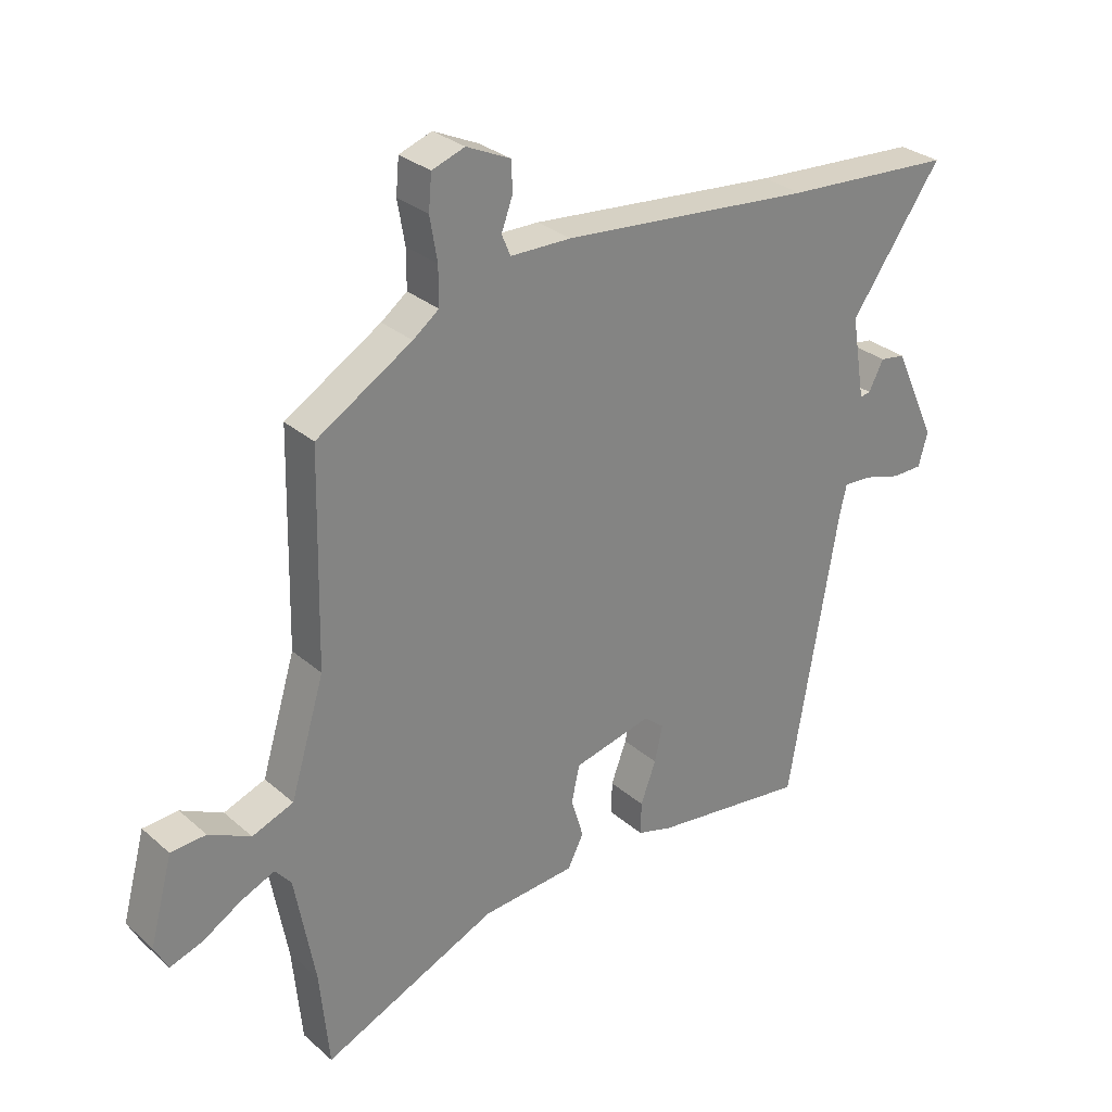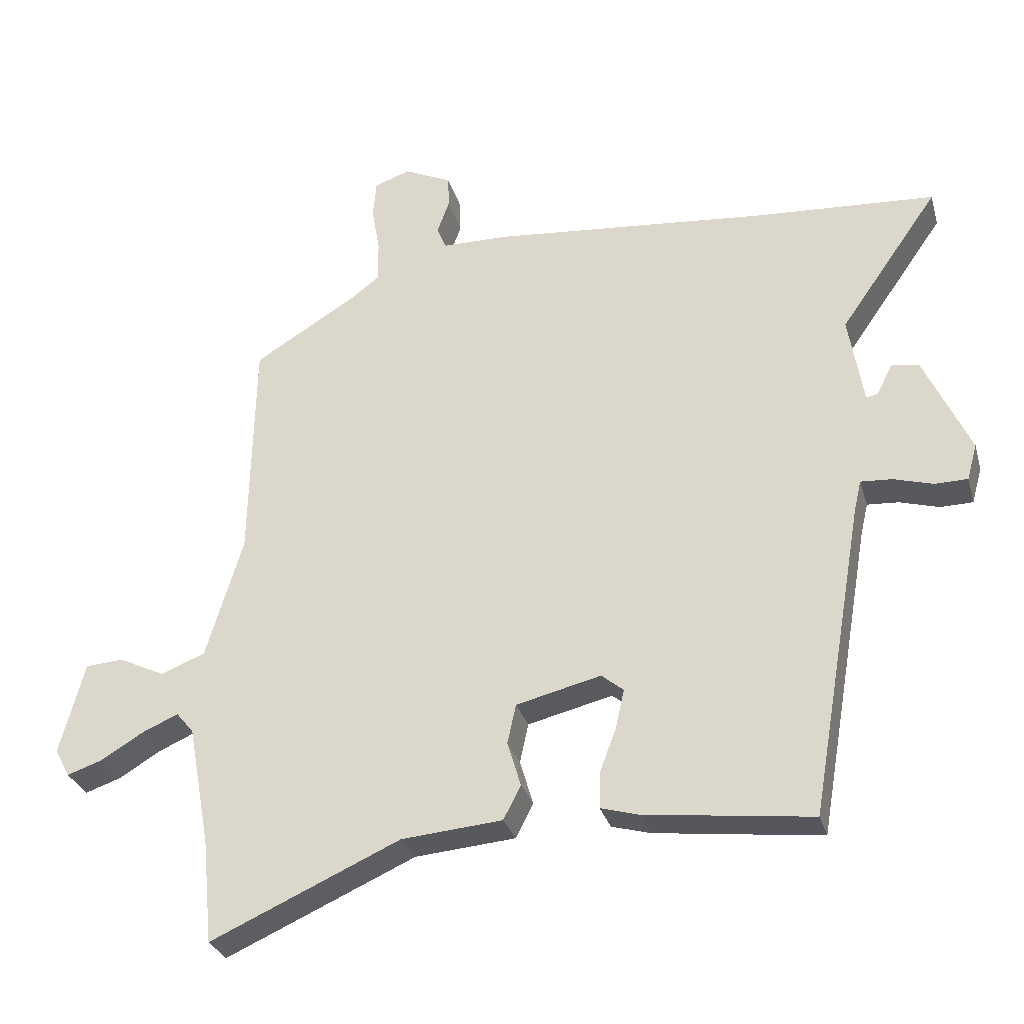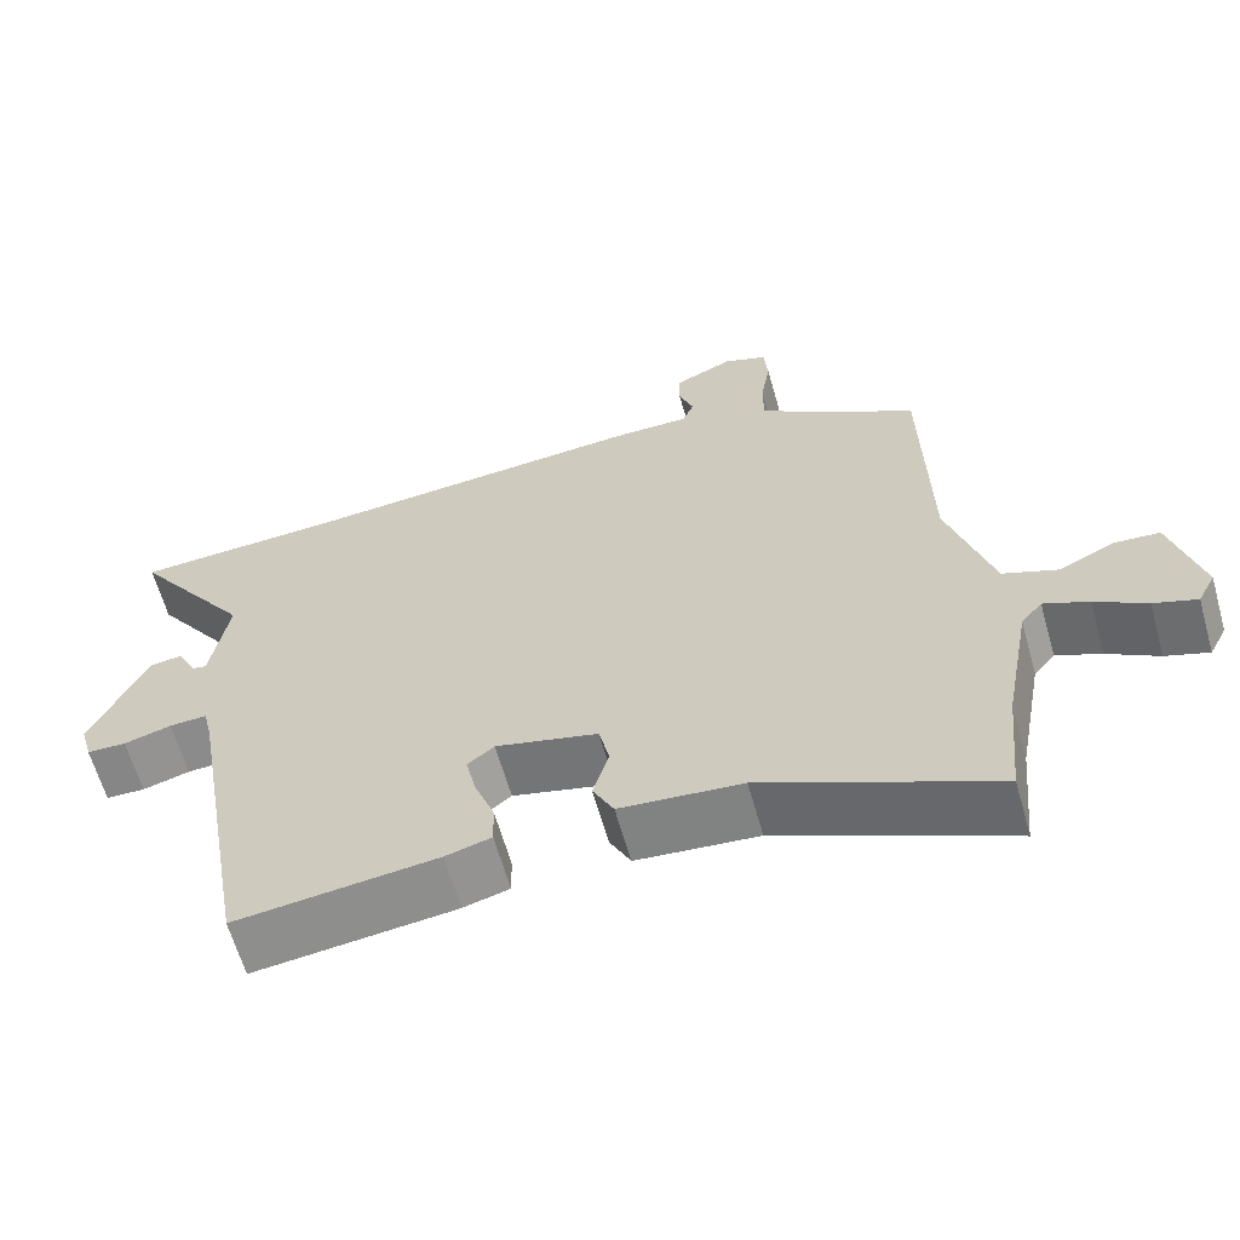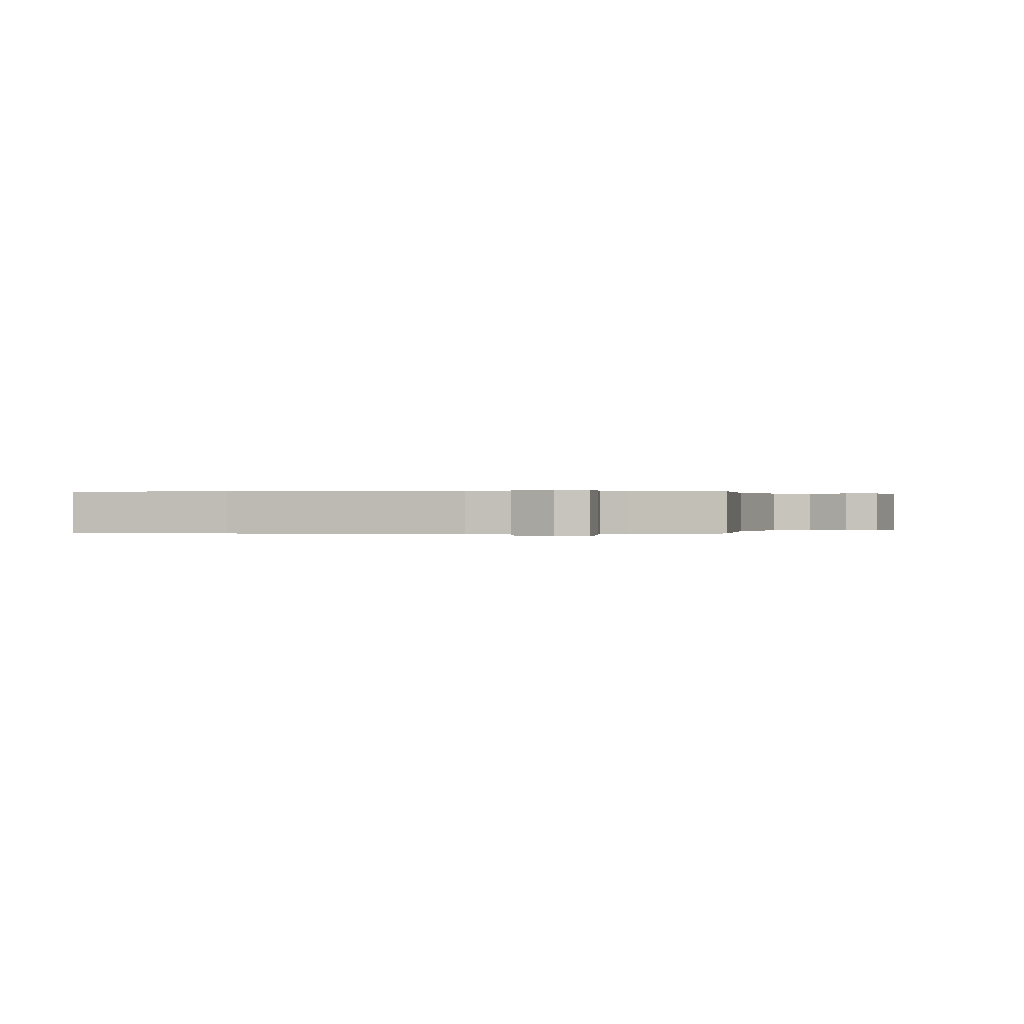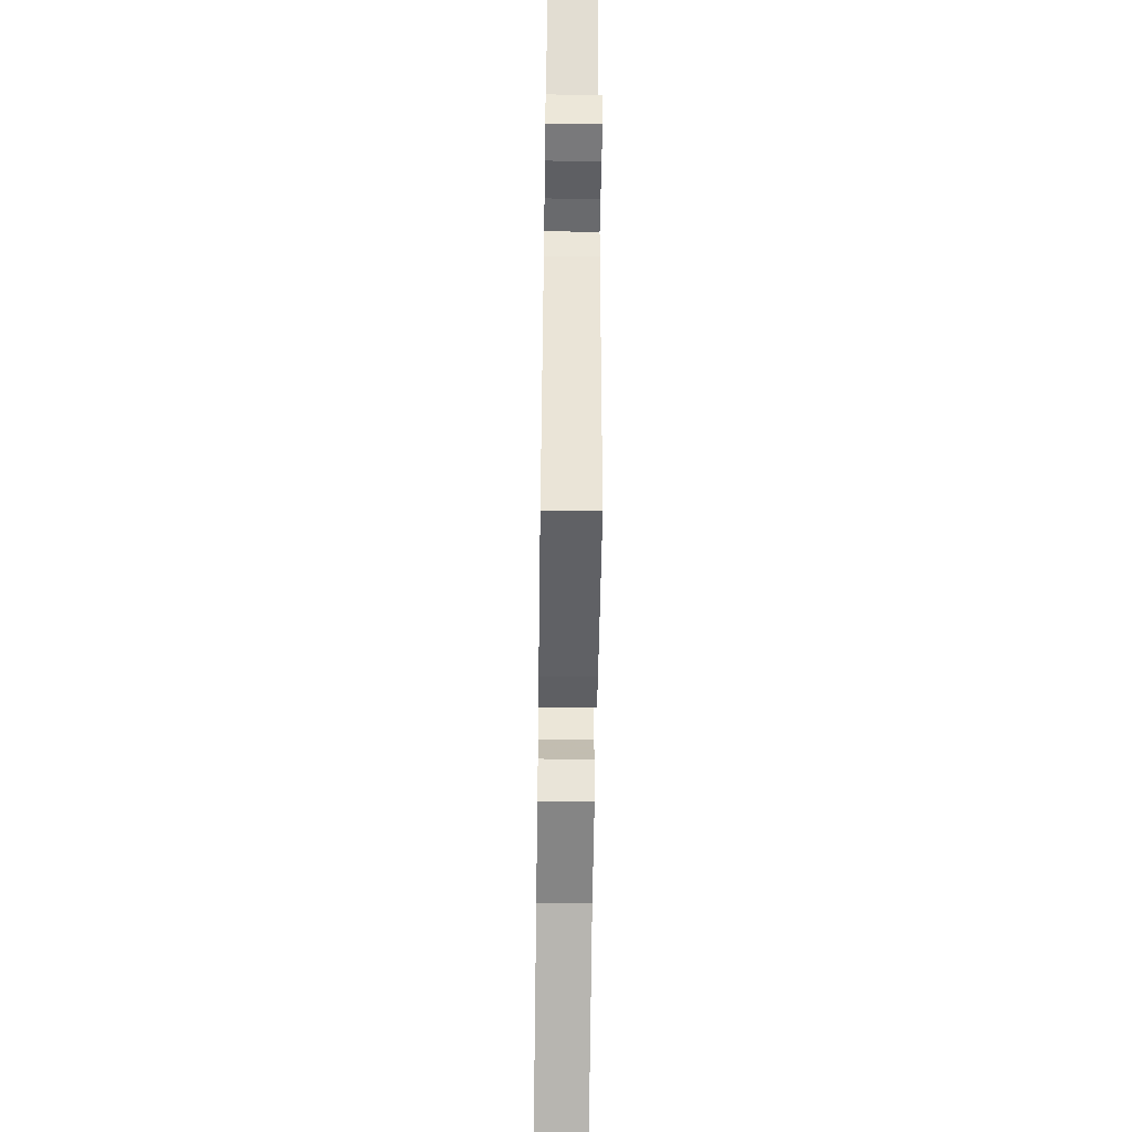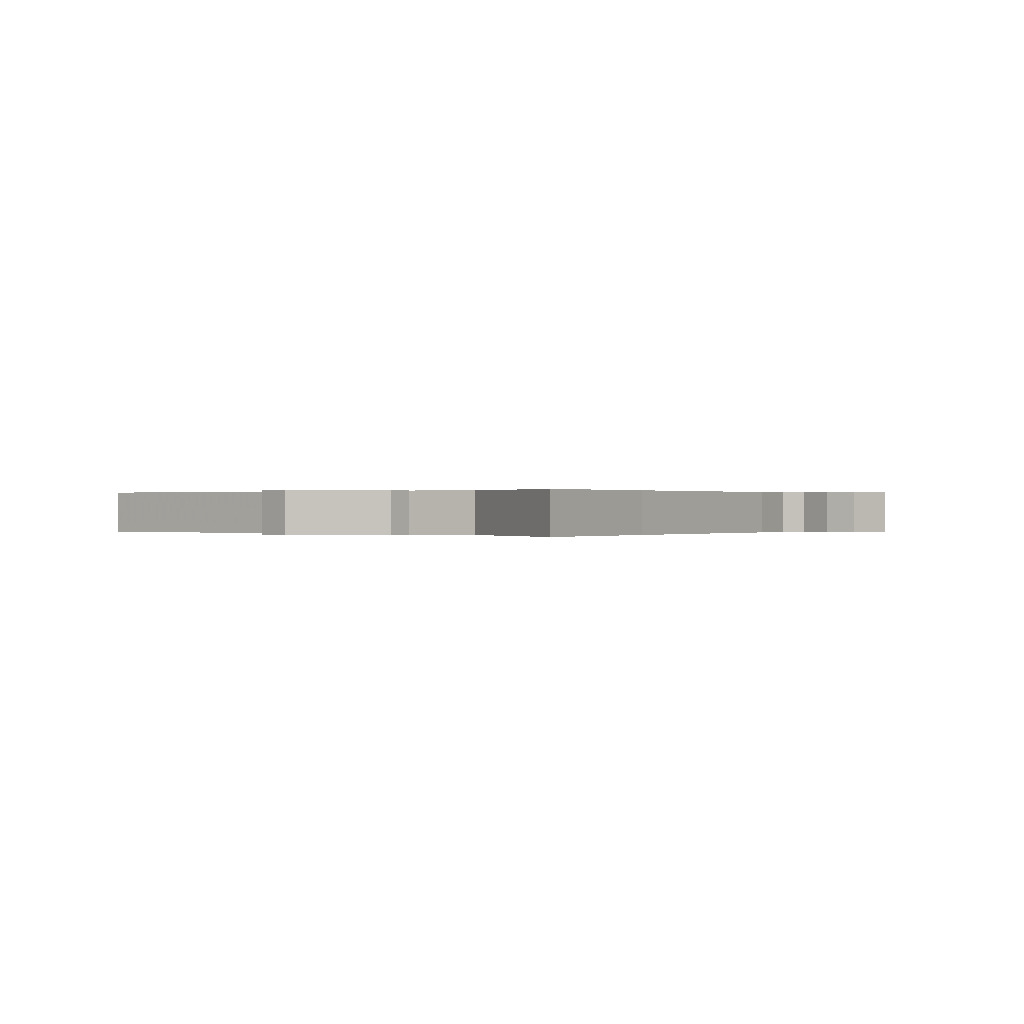
<metadata>
{"format":"obj","ext":"obj","renderer":"f3d","projection":"perspective","resolution":1024,"background":"white","views":[{"elev":29.4,"azim":141.6,"up":"+Z"},{"elev":-29.6,"azim":-164.9,"up":"+Z"},{"elev":-62.6,"azim":15.8,"up":"+Z"},{"elev":0.1,"azim":9.2,"up":"+Y"},{"elev":-56.7,"azim":-90.8,"up":"+Z"},{"elev":0.1,"azim":-61.1,"up":"+Y"}]}
</metadata>
<code>
v -0.629 0.07 0.492
v -0.354 0.07 0.509
v 0.055 0.07 0.546
v 0.154 0.07 0.547
v 0.168 0.07 0.581
v 0.15 0.07 0.63
v 0.151 0.07 0.679
v 0.223 0.07 0.712
v 0.276 0.07 0.693
v 0.281 0.07 0.637
v 0.269 0.07 0.567
v 0.269 0.07 0.505
v 0.311 0.07 0.473
v 0.466 0.07 0.378
v 0.473 0.07 0.039
v 0.528 0.07 -0.144
v 0.595 0.07 -0.17
v 0.663 0.07 -0.137
v 0.72 0.07 -0.141
v 0.757 0.07 -0.279
v 0.735 0.07 -0.321
v 0.682 0.07 -0.303
v 0.619 0.07 -0.265
v 0.564 0.07 -0.241
v 0.538 0.07 -0.272
v 0.505 0.07 -0.452
v 0.49 0.07 -0.607
v 0.206 0.07 -0.48
v 0.055 0.07 -0.467
v 0.029 0.07 -0.416
v 0.049 0.07 -0.349
v 0.036 0.07 -0.29
v -0.091 0.07 -0.259
v -0.124 0.07 -0.286
v -0.111 0.07 -0.344
v -0.086 0.07 -0.411
v -0.085 0.07 -0.464
v -0.142 0.07 -0.48
v -0.392 0.07 -0.51
v -0.473 0.07 -0.042
v -0.484 0.07 0.005
v -0.531 0.07 0.002
v -0.59 0.07 -0.015
v -0.639 0.07 -0.014
v -0.654 0.07 0.04
v -0.585 0.07 0.191
v -0.544 0.07 0.197
v -0.52 0.07 0.15
v -0.503 0.07 0.147
v -0.481 0.07 0.281
v -0.629 0 0.492
v -0.354 0 0.509
v 0.055 0 0.546
v 0.154 0 0.547
v 0.168 0 0.581
v 0.15 0 0.63
v 0.151 0 0.679
v 0.223 0 0.712
v 0.276 0 0.693
v 0.281 0 0.637
v 0.269 0 0.567
v 0.269 0 0.505
v 0.311 0 0.473
v 0.466 0 0.378
v 0.473 0 0.039
v 0.528 0 -0.144
v 0.595 0 -0.17
v 0.663 0 -0.137
v 0.72 0 -0.141
v 0.757 0 -0.279
v 0.735 0 -0.321
v 0.682 0 -0.303
v 0.619 0 -0.265
v 0.564 0 -0.241
v 0.538 0 -0.272
v 0.505 0 -0.452
v 0.49 0 -0.607
v 0.206 0 -0.48
v 0.055 0 -0.467
v 0.029 0 -0.416
v 0.049 0 -0.349
v 0.036 0 -0.29
v -0.091 0 -0.259
v -0.124 0 -0.286
v -0.111 0 -0.344
v -0.086 0 -0.411
v -0.085 0 -0.464
v -0.142 0 -0.48
v -0.392 0 -0.51
v -0.473 0 -0.042
v -0.484 0 0.005
v -0.531 0 0.002
v -0.59 0 -0.015
v -0.639 0 -0.014
v -0.654 0 0.04
v -0.585 0 0.191
v -0.544 0 0.197
v -0.52 0 0.15
v -0.503 0 0.147
v -0.481 0 0.281
f 45 46 47 48
f 45 48 49
f 42 43 44 45
f 41 42 45 49
f 40 41 49 50
f 38 39 40 50
f 35 36 37 38
f 34 35 38 50
f 28 29 30 31
f 26 27 28 31
f 25 26 31 32
f 24 25 32 33
f 20 21 22 23
f 20 23 24
f 17 18 19 20
f 16 17 20 24
f 13 14 15
f 12 13 15 16
f 8 9 10 11
f 8 11 12
f 5 6 7 8
f 4 5 8 12
f 2 3 4 12
f 50 1 2 12
f 33 34 50 12
f 12 16 24 33
f 98 97 96 95
f 99 98 95
f 95 94 93 92
f 99 95 92 91
f 100 99 91 90
f 100 90 89 88
f 88 87 86 85
f 100 88 85 84
f 81 80 79 78
f 81 78 77 76
f 82 81 76 75
f 83 82 75 74
f 73 72 71 70
f 74 73 70
f 70 69 68 67
f 74 70 67 66
f 65 64 63
f 66 65 63 62
f 61 60 59 58
f 62 61 58
f 58 57 56 55
f 62 58 55 54
f 62 54 53 52
f 62 52 51 100
f 62 100 84 83
f 83 74 66 62
f 1 51 52 2
f 2 52 53 3
f 3 53 54 4
f 4 54 55 5
f 5 55 56 6
f 6 56 57 7
f 7 57 58 8
f 8 58 59 9
f 9 59 60 10
f 10 60 61 11
f 11 61 62 12
f 12 62 63 13
f 13 63 64 14
f 14 64 65 15
f 15 65 66 16
f 16 66 67 17
f 17 67 68 18
f 18 68 69 19
f 19 69 70 20
f 20 70 71 21
f 21 71 72 22
f 22 72 73 23
f 23 73 74 24
f 24 74 75 25
f 25 75 76 26
f 26 76 77 27
f 27 77 78 28
f 28 78 79 29
f 29 79 80 30
f 30 80 81 31
f 31 81 82 32
f 32 82 83 33
f 33 83 84 34
f 34 84 85 35
f 35 85 86 36
f 36 86 87 37
f 37 87 88 38
f 38 88 89 39
f 39 89 90 40
f 40 90 91 41
f 41 91 92 42
f 42 92 93 43
f 43 93 94 44
f 44 94 95 45
f 45 95 96 46
f 46 96 97 47
f 47 97 98 48
f 48 98 99 49
f 49 99 100 50
f 50 100 51 1

</code>
